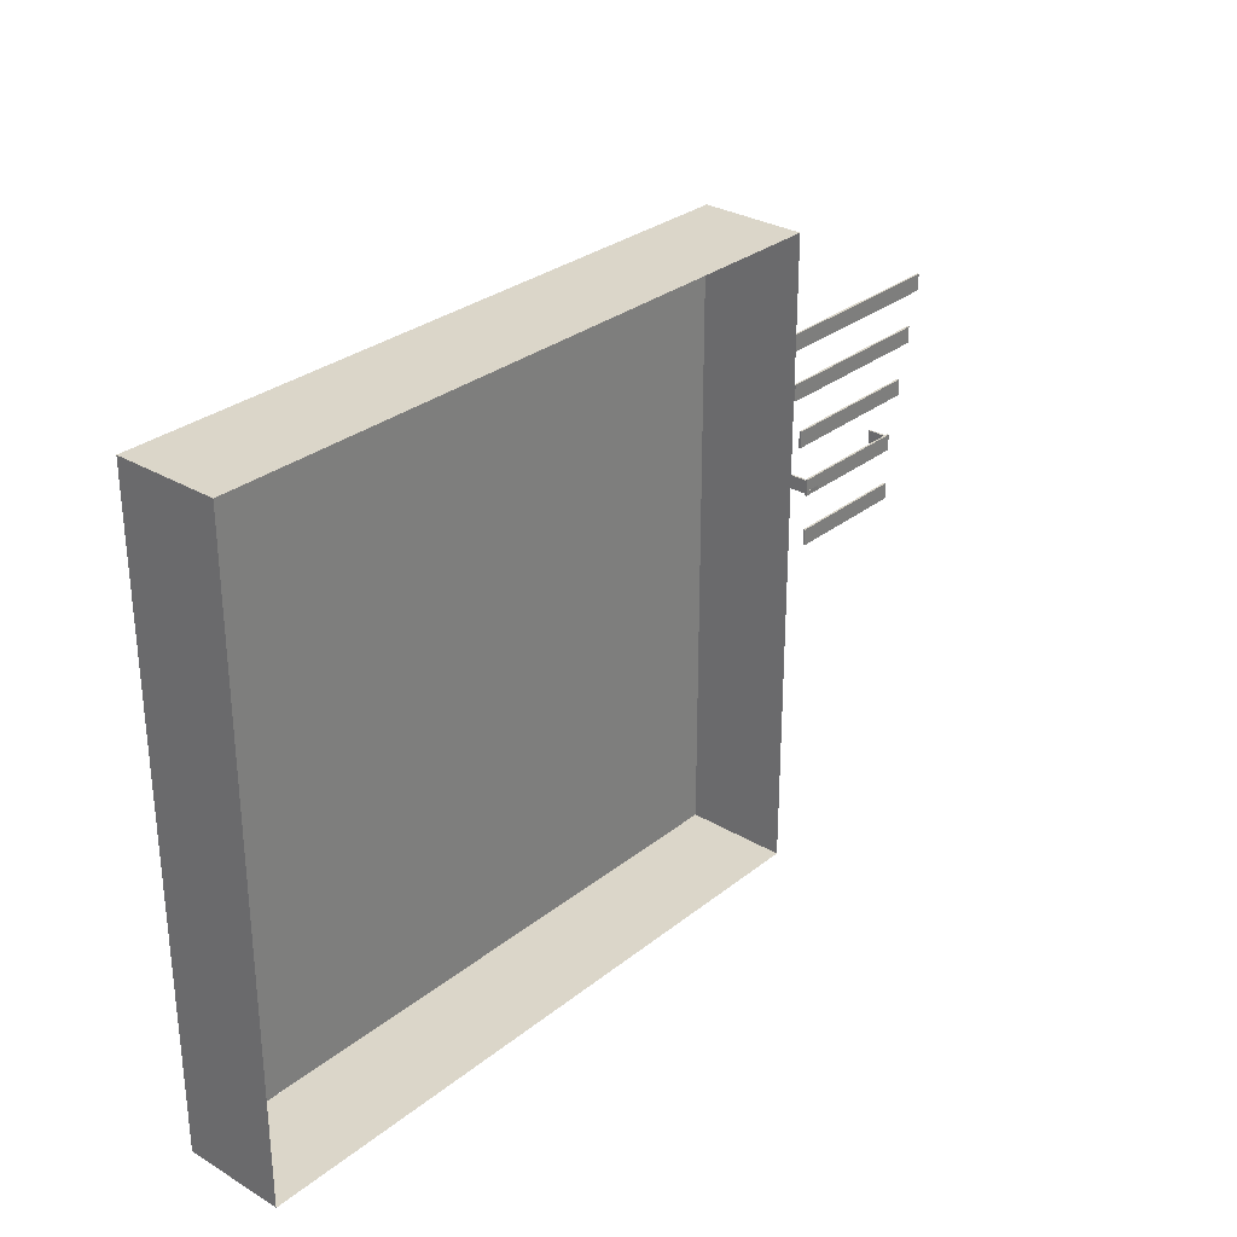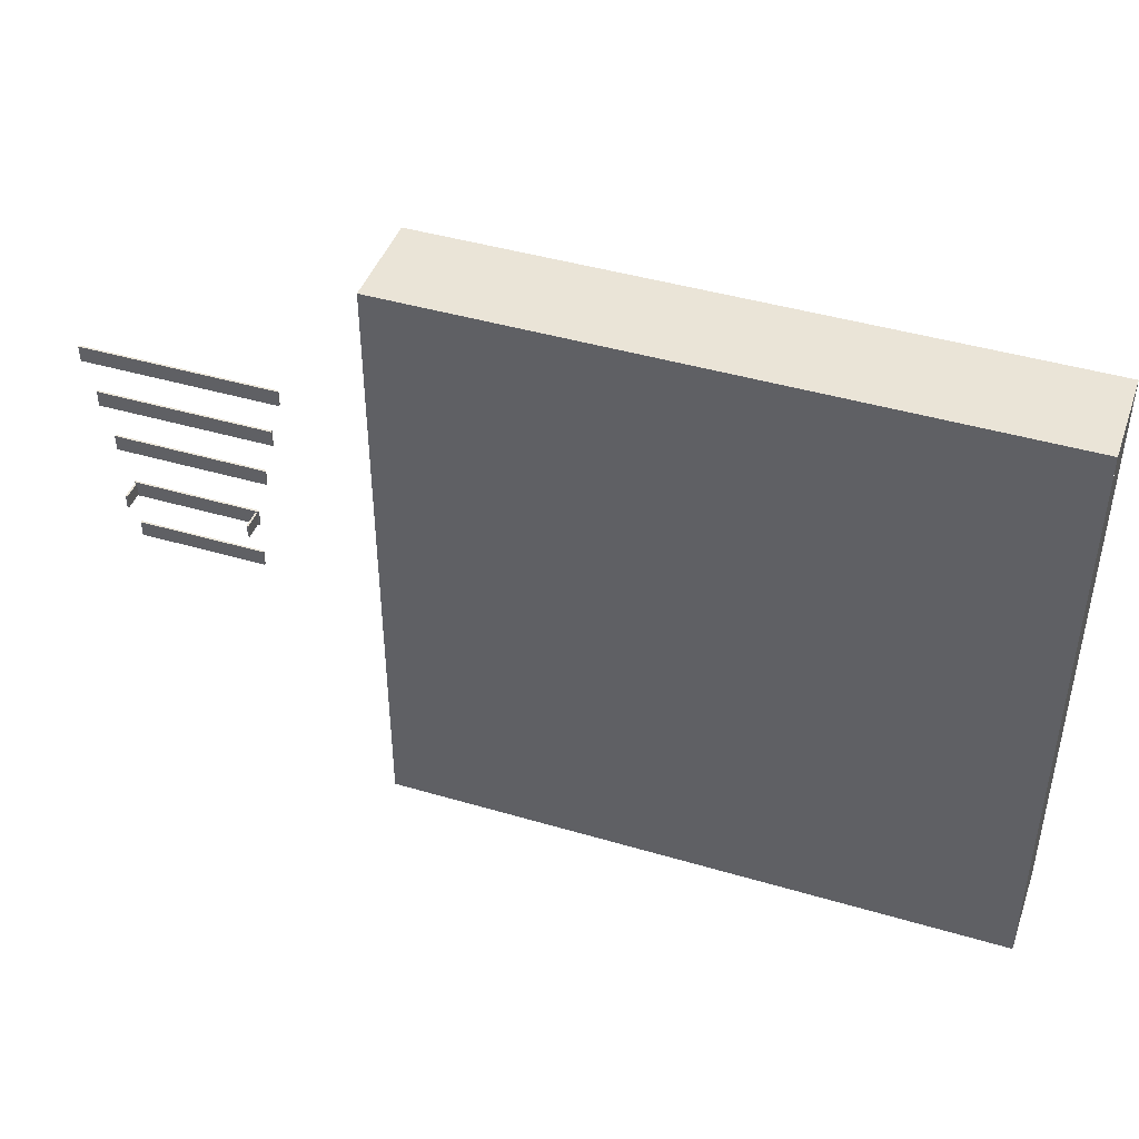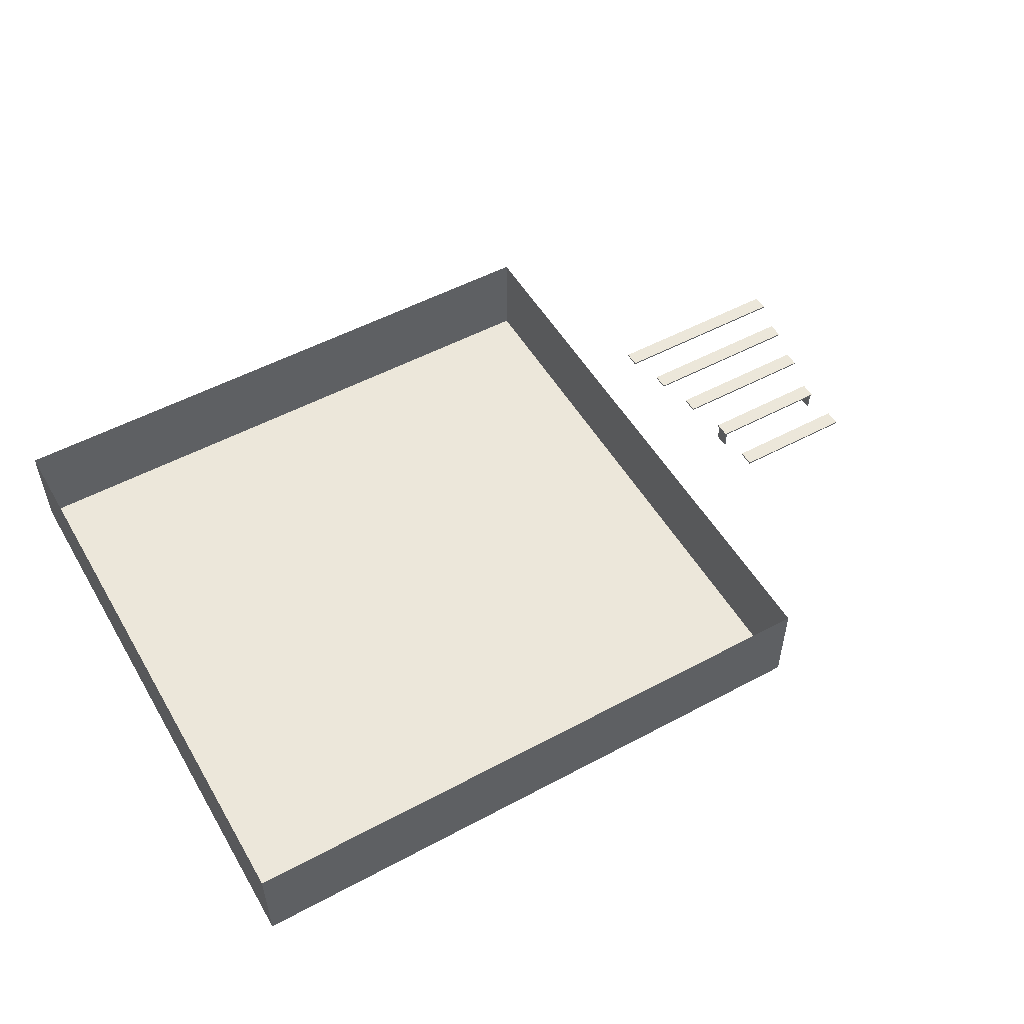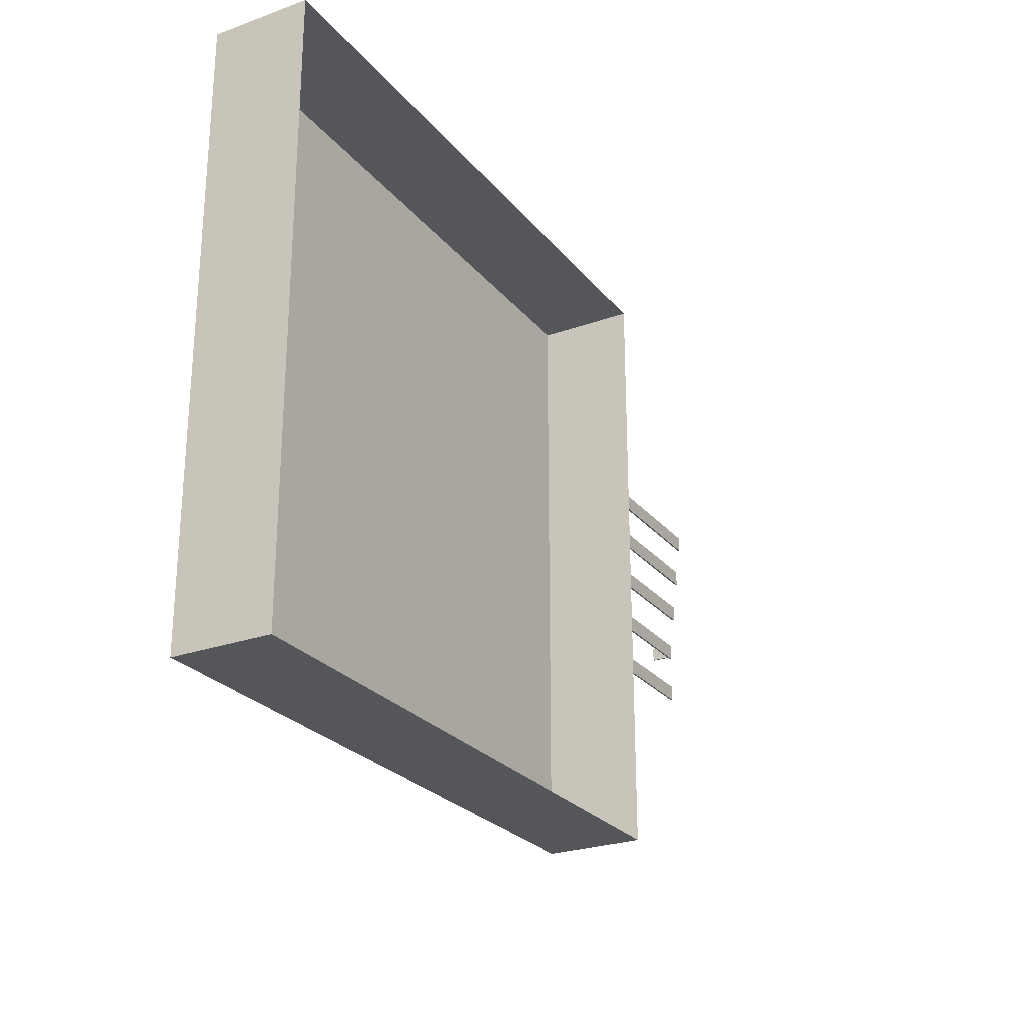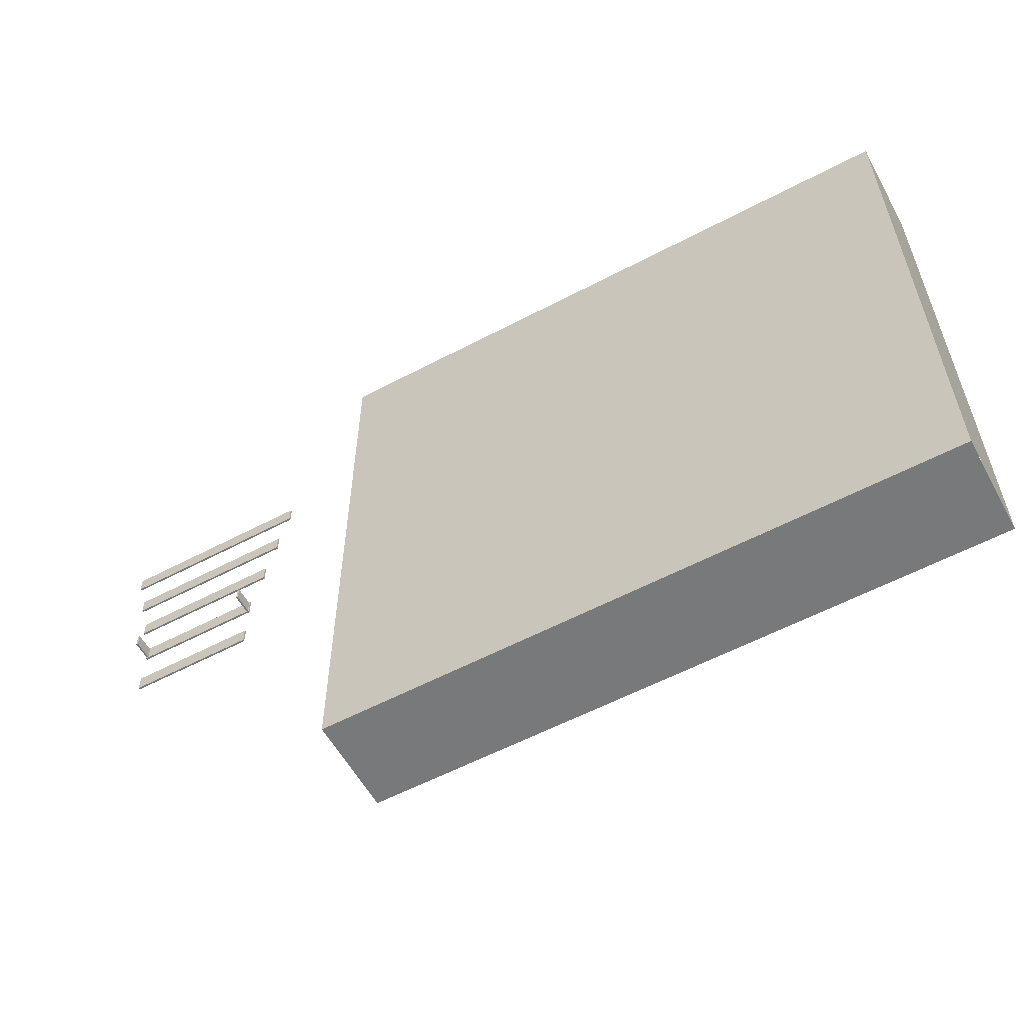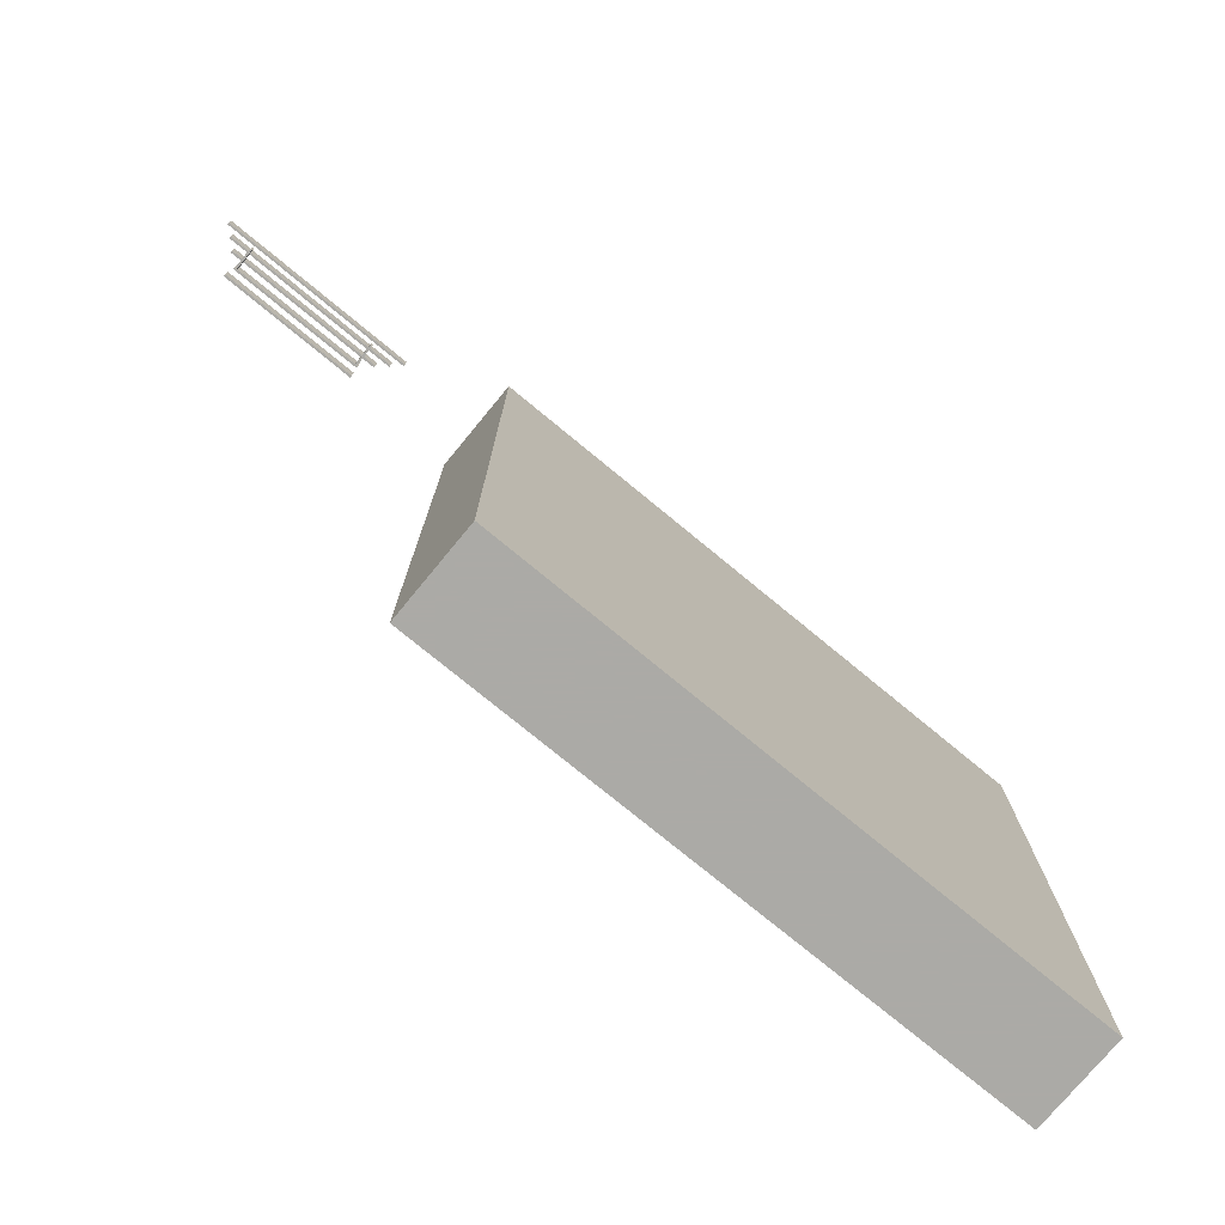
<metadata>
{"format":"obj","ext":"obj","renderer":"f3d","projection":"perspective","resolution":1024,"background":"white","views":[{"elev":29.8,"azim":131.0,"up":"+Z"},{"elev":43.8,"azim":19.1,"up":"+Z"},{"elev":52.7,"azim":150.1,"up":"+Y"},{"elev":-25.6,"azim":119.8,"up":"+Z"},{"elev":-57.7,"azim":28.7,"up":"+Z"},{"elev":-75.9,"azim":-39.5,"up":"+Z"}]}
</metadata>
<code>
o Sol_Plane
v -23 0 22.5
v 23 0 22.5
v -23 0 -22.5
v 23 0 -22.5
v -23 0 0
v 0 0 22.5
v 23 0 0
v 0 0 -22.5
v 0 0 0
v -23 0 11.25
v 11.5 0 22.5
v 23 0 -11.25
v -11.5 0 -22.5
v -23 0 -11.25
v -11.5 0 22.5
v 23 0 11.25
v 11.5 0 -22.5
v 0 0 -11.25
v 0 0 11.25
v -11.5 0 0
v 11.5 0 0
v 11.5 0 11.25
v -11.5 0 11.25
v -11.5 0 -11.25
v 11.5 0 -11.25
f 12 17 25
f 18 13 24
f 19 20 23
f 16 21 22
f 22 9 19
f 11 19 6
f 2 22 11
f 23 5 10
f 15 10 1
f 6 23 15
f 24 3 14
f 20 14 5
f 9 24 20
f 25 8 18
f 21 18 9
f 7 25 21
f 12 4 17
f 18 8 13
f 19 9 20
f 16 7 21
f 22 21 9
f 11 22 19
f 2 16 22
f 23 20 5
f 15 23 10
f 6 19 23
f 24 13 3
f 20 24 14
f 9 18 24
f 25 17 8
f 21 25 18
f 7 12 25
o Wall_West_Plane.001
v -23 7.2 22.5
v -23 -1e-06 22.5
v -23 7.2 -22.5
v -23 -1e-06 -22.5
v -23 7.2 0
v -23 3.6 22.5
v -23 -1e-06 0
v -23 3.6 -22.5
v -23 3.6 0
f 32 33 34
f 34 28 30
f 31 30 26
f 27 34 31
f 32 29 33
f 34 33 28
f 31 34 30
f 27 32 34
o Wall_East_Plane.002
v 23 7.2 -22.5
v 23 -1e-06 -22.5
v 23 7.2 22.5
v 23 -1e-06 22.5
v 23 7.2 -0
v 23 3.6 -22.5
v 23 -1e-06 0
v 23 3.6 22.5
v 23 3.6 0
f 41 42 43
f 43 37 39
f 40 39 35
f 36 43 40
f 41 38 42
f 43 42 37
f 40 43 39
f 36 41 43
o Wall_North_Plane.003
v -23 7.2 -22.5
v -23 -1e-06 -22.5
v 23 7.2 -22.5
v 23 -1e-06 -22.5
v -0 7.2 -22.5
v -23 3.6 -22.5
v 0 -1e-06 -22.5
v 23 3.6 -22.5
v 0 3.6 -22.5
f 50 51 52
f 52 46 48
f 49 48 44
f 45 52 49
f 50 47 51
f 52 51 46
f 49 52 48
f 45 50 52
o Wall_South_Plane.004
v 23 7.2 22.5
v 23 -1e-06 22.5
v -23 7.2 22.5
v -23 -1e-06 22.5
v -0 7.2 22.5
v 23 3.6 22.5
v 0 -1e-06 22.5
v -23 3.6 22.5
v 0 3.6 22.5
f 59 60 61
f 61 55 57
f 58 57 53
f 54 61 58
f 59 56 60
f 61 60 55
f 58 61 57
f 54 59 61
o Cube_Cube.001
v -41.79 1.43 0.6
v -41.79 1.57 0.6
v -41.79 1.43 -0.6
v -41.79 1.57 -0.6
v -32.39 1.43 0.6
v -32.39 1.57 0.6
v -32.39 1.43 -0.6
v -32.39 1.57 -0.6
f 63 64 62
f 65 68 64
f 69 66 68
f 67 62 66
f 68 62 64
f 65 67 69
f 63 65 64
f 65 69 68
f 69 67 66
f 67 63 62
f 68 66 62
f 65 63 67
o Cube.001_Cube.002
v -42.69 1.43 4.522
v -42.69 1.57 4.522
v -42.69 1.43 3.322
v -42.69 1.57 3.322
v -31.49 1.43 4.522
v -31.49 1.57 4.522
v -31.49 1.43 3.322
v -31.49 1.57 3.322
f 71 72 70
f 73 76 72
f 77 74 76
f 75 70 74
f 76 70 72
f 73 75 77
f 71 73 72
f 73 77 76
f 77 75 74
f 75 71 70
f 76 74 70
f 73 71 75
o Cube.002_Cube.003
v -43.49 1.43 8.205
v -43.49 1.57 8.205
v -43.49 1.43 7.005
v -43.49 1.57 7.005
v -30.69 1.43 8.205
v -30.69 1.57 8.205
v -30.69 1.43 7.005
v -30.69 1.57 7.005
f 79 80 78
f 81 84 80
f 85 82 84
f 83 78 82
f 84 78 80
f 81 83 85
f 79 81 80
f 81 85 84
f 85 83 82
f 83 79 78
f 84 82 78
f 81 79 83
o Cube.003_Cube.004
v -44.29 1.43 11.85
v -44.29 1.57 11.85
v -44.29 1.43 10.65
v -44.29 1.57 10.65
v -29.89 1.43 11.85
v -29.89 1.57 11.85
v -29.89 1.43 10.65
v -29.89 1.57 10.65
f 87 88 86
f 89 92 88
f 93 90 92
f 91 86 90
f 92 86 88
f 89 91 93
f 87 89 88
f 89 93 92
f 93 91 90
f 91 87 86
f 92 90 86
f 89 87 91
o Cube.004_Cube.005
v -41.73 1.5 0.5
v -41.59 1.5 0.5
v -41.73 1.5 -0.5
v -41.59 1.5 -0.5
v -41.73 0 0.5
v -41.59 0 0.5
v -41.73 0 -0.5
v -41.59 0 -0.5
f 95 96 94
f 97 100 96
f 101 98 100
f 99 94 98
f 100 94 96
f 97 99 101
f 95 97 96
f 97 101 100
f 101 99 98
f 99 95 94
f 100 98 94
f 97 95 99
o Cube.005_Cube.006
v -32.6 1.5 0.5
v -32.46 1.5 0.5
v -32.6 1.5 -0.5
v -32.46 1.5 -0.5
v -32.6 0 0.5
v -32.46 0 0.5
v -32.6 0 -0.5
v -32.46 0 -0.5
f 103 104 102
f 105 108 104
f 109 106 108
f 107 102 106
f 108 102 104
f 105 107 109
f 103 105 104
f 105 109 108
f 109 107 106
f 107 103 102
f 108 106 102
f 105 103 107
o Cube.006_Cube
v -33.7 1.565 -0.2634
v -33.7 1.585 -0.2642
v -33.7 1.556 -0.5032
v -33.7 1.576 -0.504
v -32.7 1.565 -0.2634
v -32.7 1.585 -0.2642
v -32.7 1.556 -0.5032
v -32.7 1.576 -0.504
f 113 115 117
f 113 111 115
f 111 112 110
f 113 116 112
f 117 114 116
f 115 110 114
f 116 110 112
f 111 113 112
f 113 117 116
f 117 115 114
f 115 111 110
f 116 114 110
o Cube.007
v -41.79 1.43 -3.189
v -41.79 1.57 -3.189
v -41.79 1.43 -4.389
v -41.79 1.57 -4.389
v -32.39 1.43 -3.189
v -32.39 1.57 -3.189
v -32.39 1.43 -4.389
v -32.39 1.57 -4.389
f 119 120 118
f 121 124 120
f 125 122 124
f 123 118 122
f 124 118 120
f 121 123 125
f 119 121 120
f 121 125 124
f 125 123 122
f 123 119 118
f 124 122 118
f 121 119 123

</code>
